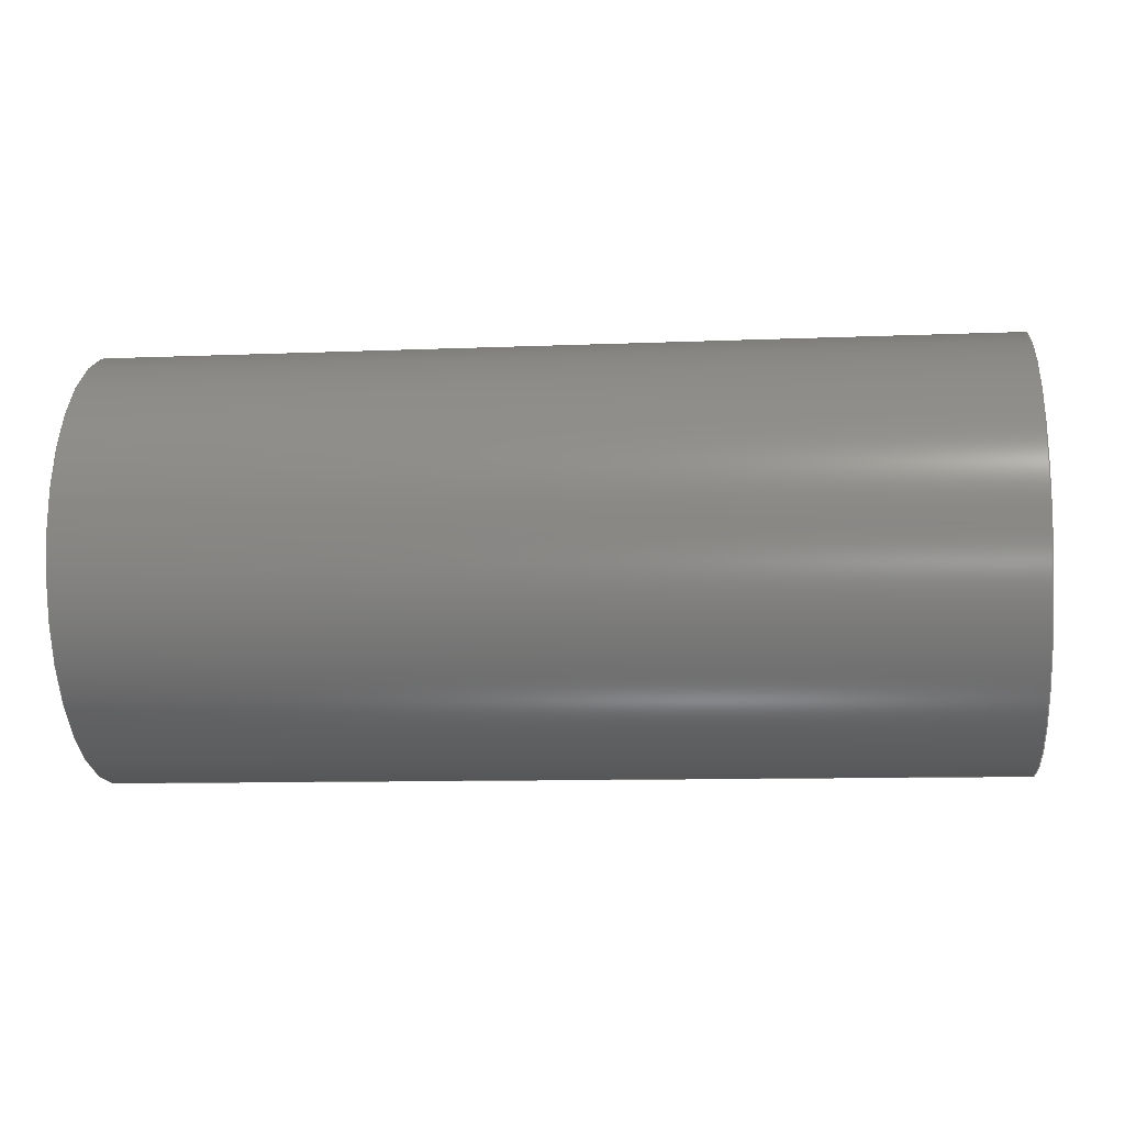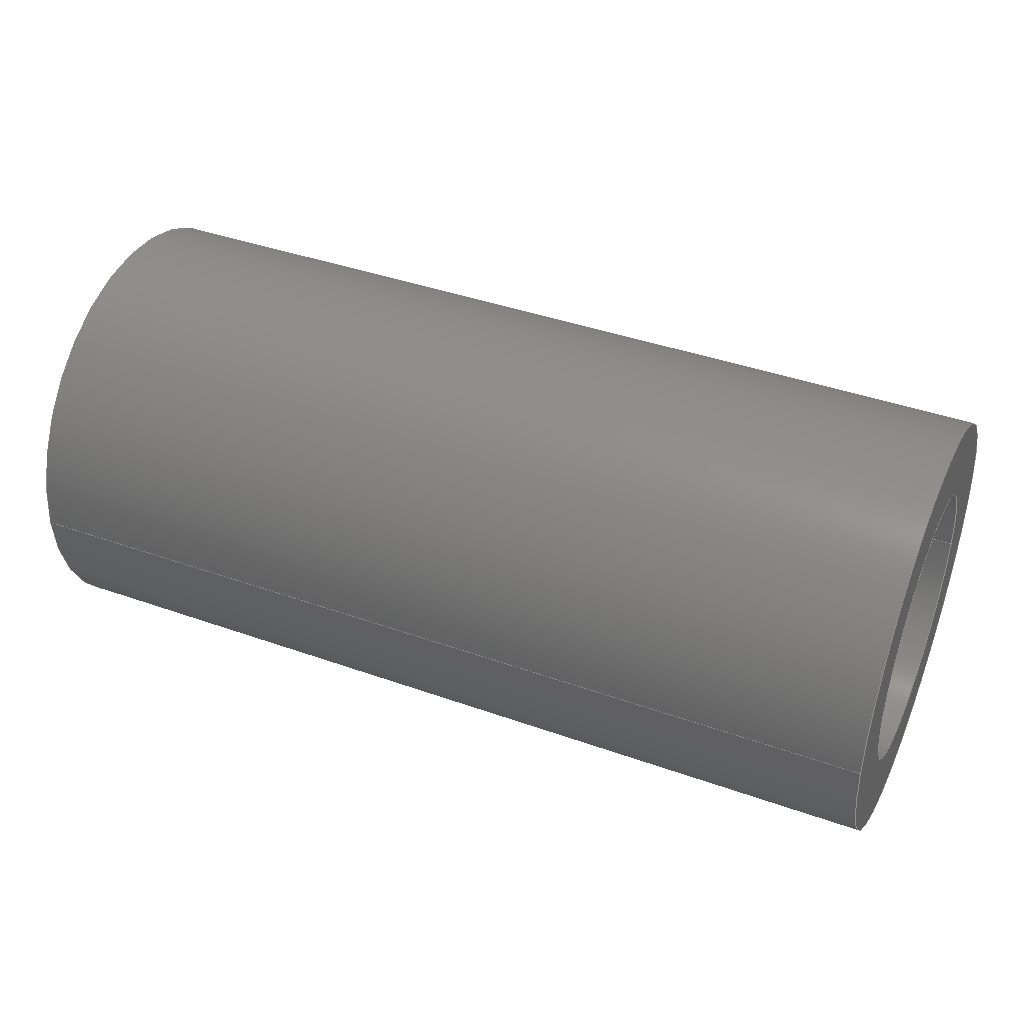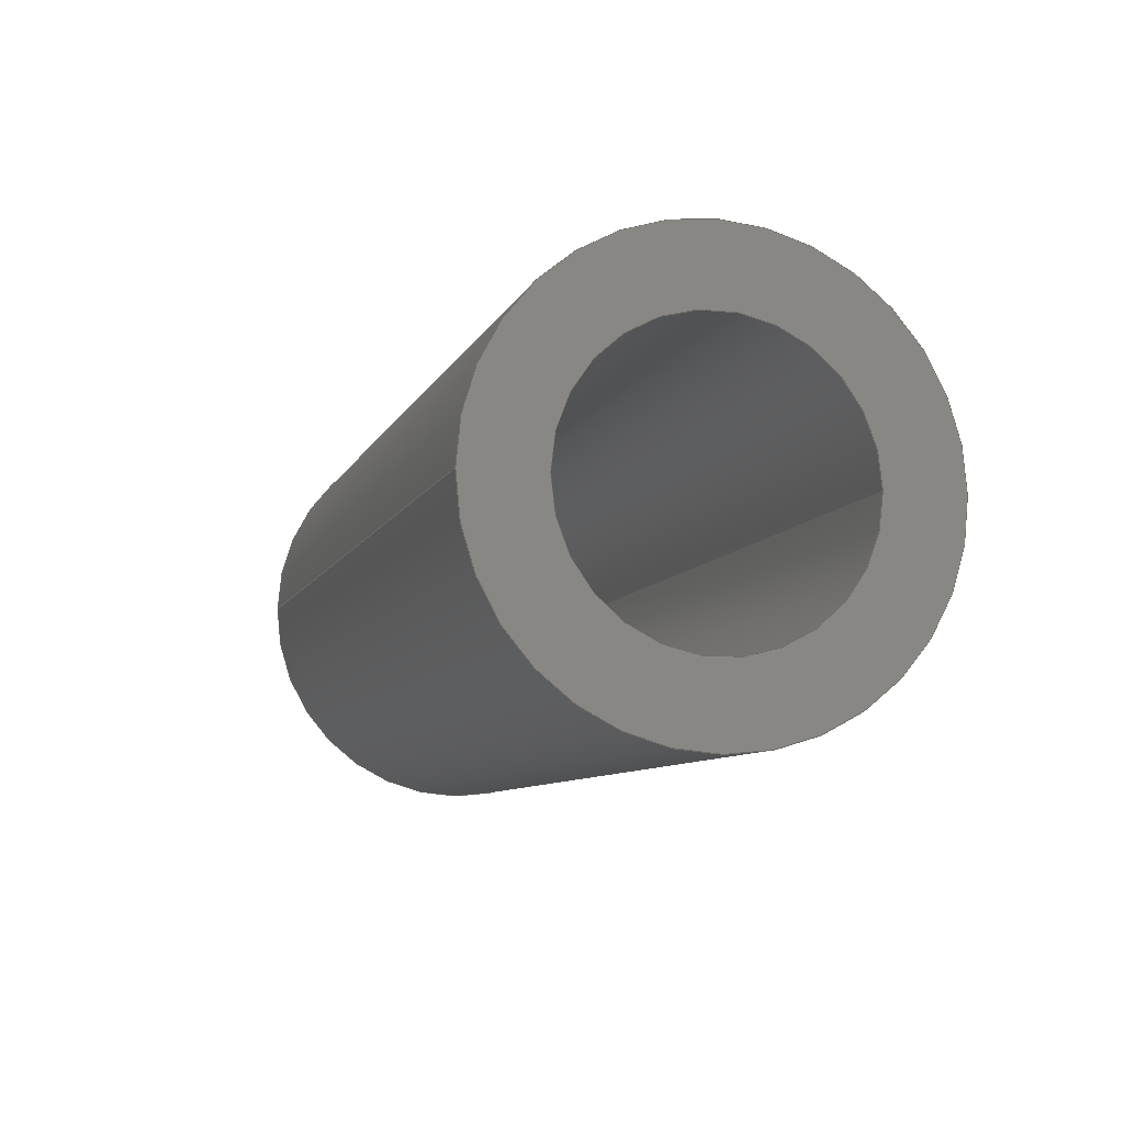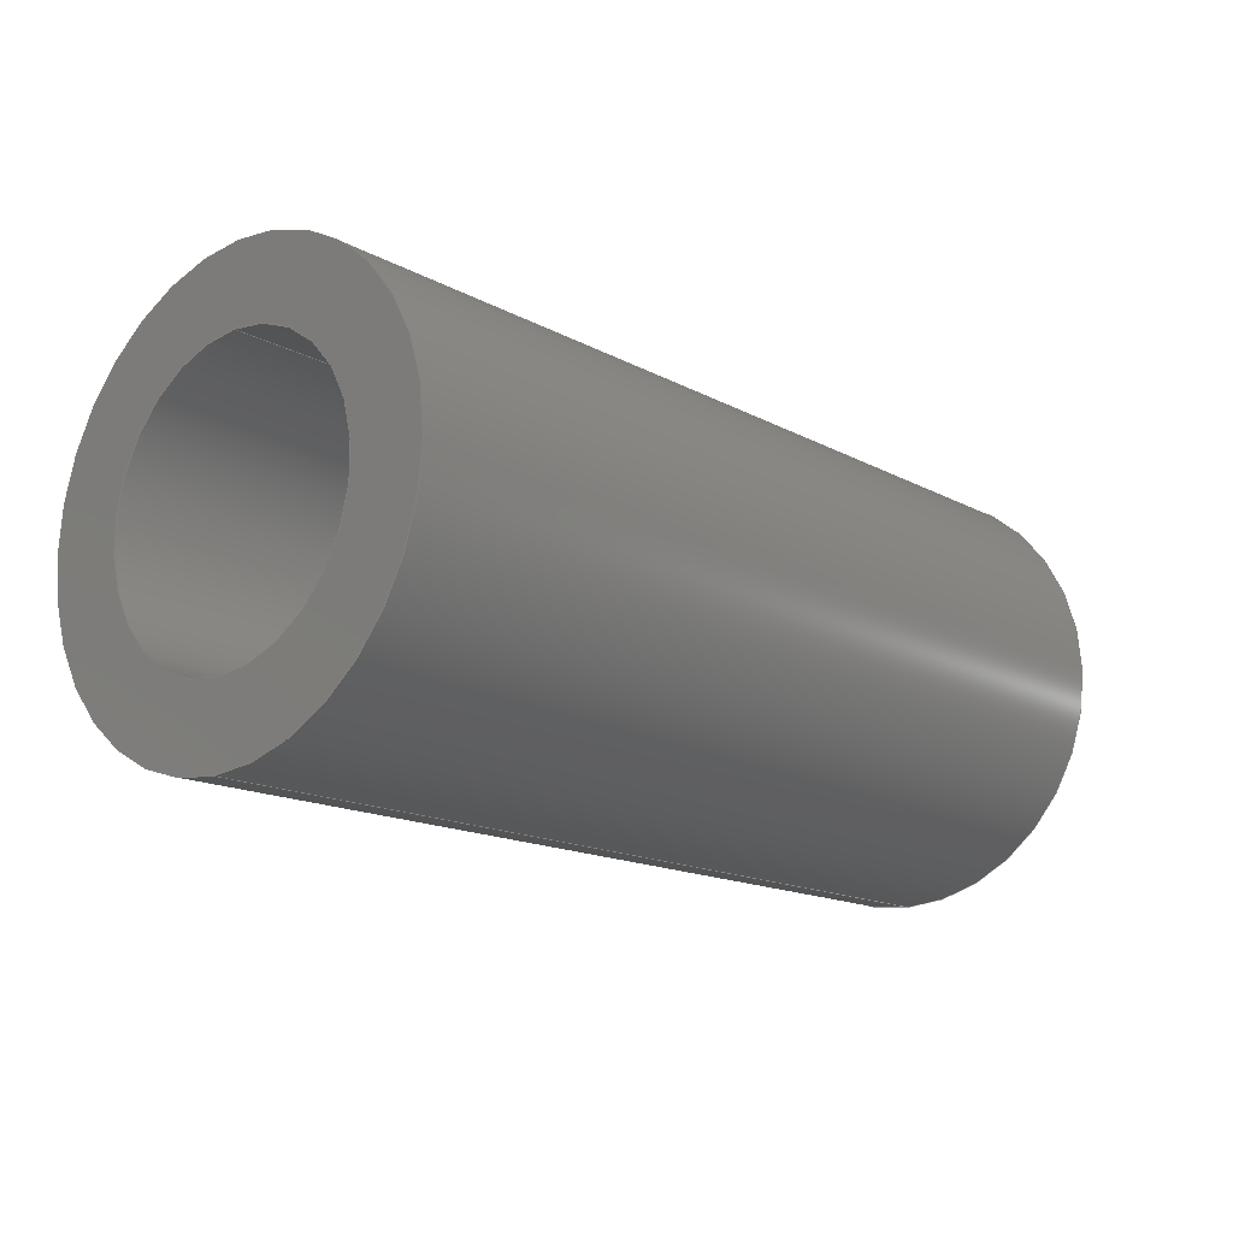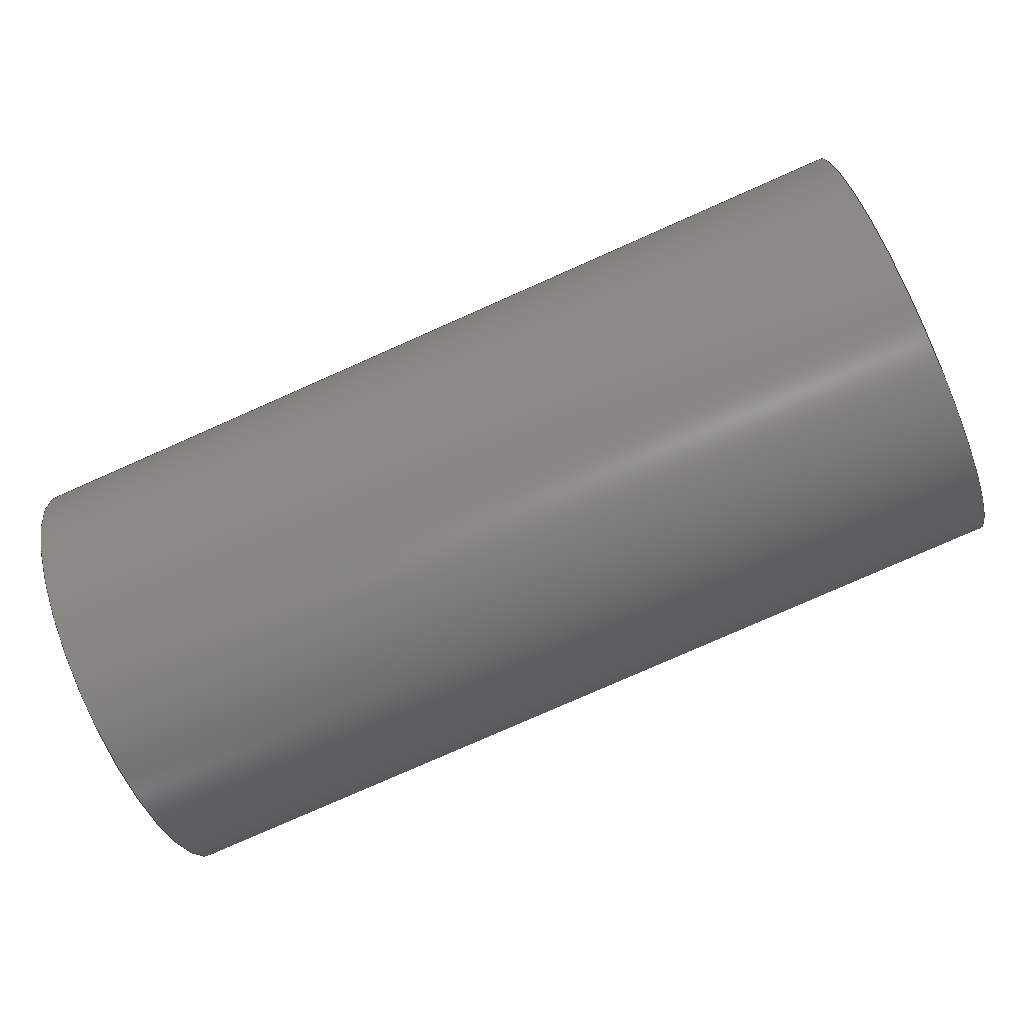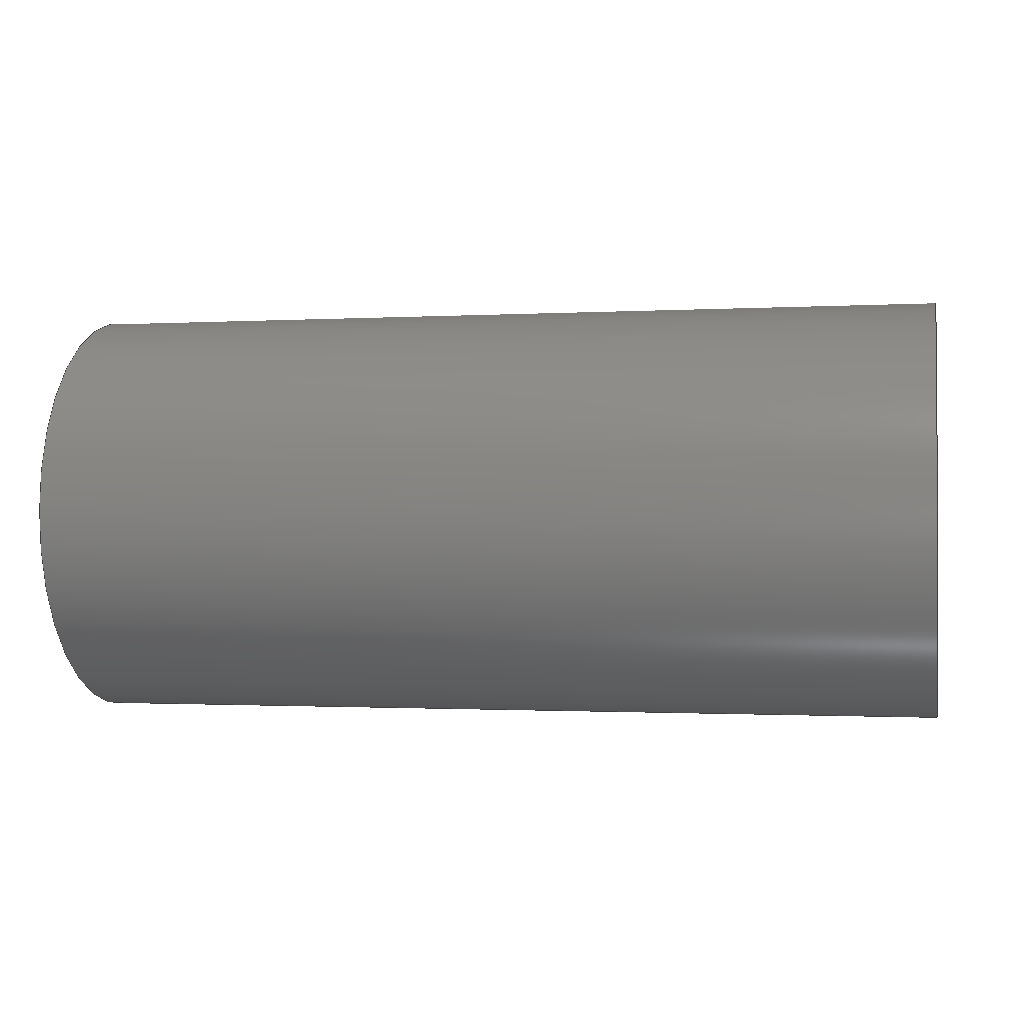
<metadata>
{"format":"iges","ext":"igs","renderer":"f3d","projection":"perspective","resolution":1024,"background":"white","views":[{"elev":-9.8,"azim":6.1,"up":"+Y"},{"elev":40.8,"azim":23.5,"up":"+Z"},{"elev":-8.4,"azim":-106.1,"up":"+Z"},{"elev":-15.3,"azim":-48.7,"up":"+Y"},{"elev":-79.3,"azim":-156.2,"up":"+Z"},{"elev":-1.0,"azim":-167.9,"up":"+Y"}]}
</metadata>
<code>
START RECORD GO HERE.
1H,,1H;,20HCNEXT - IGES PRODUCT,36HBracket_302_Tube fixation moteur.igs,
44HIBM CATIA IGES - CATIA Version 5 Release 19 ,27HCATIA Version 5 Relea
se 19 ,32,75,6,75,15,20HTube Fixation Moteur,1,2,2HMM,1000,1,15H2018
306.2,0.001,1e+04,5HSimba,15HDESKTOP-PK97GB4,11,0,15H2.018e+07
4227,;
     406       1       0       0       0       0       0       000010201
     406       0       0       1      15                               0
     110       2       0       0       0       0       0       001010001
     110       0       0       1       0                               0
     110       3       0       0       0       0       0       001010001
     110       0       0       1       0                               0
     120       4       0       0       0       0       0       001010001
     120       0       0       1       0                               0
     124       5       0       0       0       0       0       001020201
     124       0       0       1       0                               0
     100       6       0       0       0       0       9       001010001
     100       0       0       1       0                               0
     110       7       0       0       0       0       0       001010001
     110       0       0       1       0                               0
     124       8       0       0       0       0       0       001020201
     124       0       0       2       0                               0
     100      10       0       0       0       0      15       001010001
     100       0       0       1       0                               0
     110      11       0       0       0       0       0       001010001
     110       0       0       1       0                               0
     102      12       0       0       0       0       0       001010001
     102       0       0       1       0                               0
     142      13       0       0       0       0       0       001010001
     142       0       0       1       0                               0
     144      14       0       0   10000       0       0       000000000
     144       0       0       1       0                               0
     110      15       0       0       0       0       0       001010001
     110       0       0       1       0                               0
     110      16       0       0       0       0       0       001010001
     110       0       0       1       0                               0
     120      17       0       0       0       0       0       001010001
     120       0       0       1       0                               0
     124      18       0       0       0       0       0       001020201
     124       0       0       2       0                               0
     100      20       0       0       0       0      33       001010001
     100       0       0       1       0                               0
     110      21       0       0       0       0       0       001010001
     110       0       0       1       0                               0
     124      22       0       0       0       0       0       001020201
     124       0       0       1       0                               0
     100      23       0       0       0       0      39       001010001
     100       0       0       1       0                               0
     110      24       0       0       0       0       0       001010001
     110       0       0       1       0                               0
     102      25       0       0       0       0       0       001010001
     102       0       0       1       0                               0
     142      26       0       0       0       0       0       001010001
     142       0       0       1       0                               0
     144      27       0       0   10000       0       0       000000000
     144       0       0       1       0                               0
     110      28       0       0       0       0       0       001010001
     110       0       0       1       0                               0
     110      29       0       0       0       0       0       001010001
     110       0       0       1       0                               0
     120      30       0       0       0       0       0       001010001
     120       0       0       1       0                               0
     110      31       0       0       0       0       0       001010001
     110       0       0       1       0                               0
     124      32       0       0       0       0       0       001020201
     124       0       0       2       0                               0
     100      34       0       0       0       0      59       001010001
     100       0       0       1       0                               0
     110      35       0       0       0       0       0       001010001
     110       0       0       1       0                               0
     124      36       0       0       0       0       0       001020201
     124       0       0       1       0                               0
     100      37       0       0       0       0      65       001010001
     100       0       0       1       0                               0
     102      38       0       0       0       0       0       001010001
     102       0       0       1       0                               0
     142      39       0       0       0       0       0       001010001
     142       0       0       1       0                               0
     144      40       0       0   10000       0       0       000000000
     144       0       0       1       0                               0
     110      41       0       0       0       0       0       001010001
     110       0       0       1       0                               0
     110      42       0       0       0       0       0       001010001
     110       0       0       1       0                               0
     120      43       0       0       0       0       0       001010001
     120       0       0       1       0                               0
     110      44       0       0       0       0       0       001010001
     110       0       0       1       0                               0
     124      45       0       0       0       0       0       001020201
     124       0       0       1       0                               0
     100      46       0       0       0       0      83       001010001
     100       0       0       1       0                               0
     110      47       0       0       0       0       0       001010001
     110       0       0       1       0                               0
     124      48       0       0       0       0       0       001020201
     124       0       0       2       0                               0
     100      50       0       0       0       0      89       001010001
     100       0       0       1       0                               0
     102      51       0       0       0       0       0       001010001
     102       0       0       1       0                               0
     142      52       0       0       0       0       0       001010001
     142       0       0       1       0                               0
     144      53       0       0   10000       0       0       000000000
     144       0       0       1       0                               0
     108      54       0       0       0       0       0       001010001
     108       0       0       1       0                               0
     124      55       0       0       0       0       0       001020201
     124       0       0       1       0                               0
     100      56       0       0       0       0     101       001010001
     100       0       0       1       0                               0
     124      57       0       0       0       0       0       001020201
     124       0       0       2       0                               0
     100      59       0       0       0       0     105       001010001
     100       0       0       1       0                               0
     102      60       0       0       0       0       0       001010001
     102       0       0       1       0                               0
     142      61       0       0       0       0       0       001010001
     142       0       0       1       0                               0
     124      62       0       0       0       0       0       001020201
     124       0       0       1       0                               0
     100      63       0       0       0       0     113       001010001
     100       0       0       1       0                               0
     124      64       0       0       0       0       0       001020201
     124       0       0       2       0                               0
     100      66       0       0       0       0     117       001010001
     100       0       0       1       0                               0
     102      67       0       0       0       0       0       001010001
     102       0       0       1       0                               0
     142      68       0       0       0       0       0       001010001
     142       0       0       1       0                               0
     144      69       0       0   10000       0       0       000000000
     144       0       0       1       0                               0
     108      70       0       0       0       0       0       001010001
     108       0       0       1       0                               0
     124      71       0       0       0       0       0       001020201
     124       0       0       1       0                               0
     100      72       0       0       0       0     129       001010001
     100       0       0       1       0                               0
     124      73       0       0       0       0       0       001020201
     124       0       0       2       0                               0
     100      75       0       0       0       0     133       001010001
     100       0       0       1       0                               0
     102      76       0       0       0       0       0       001010001
     102       0       0       1       0                               0
     142      77       0       0       0       0       0       001010001
     142       0       0       1       0                               0
     124      78       0       0       0       0       0       001020201
     124       0       0       1       0                               0
     100      79       0       0       0       0     141       001010001
     100       0       0       1       0                               0
     124      80       0       0       0       0       0       001020201
     124       0       0       2       0                               0
     100      82       0       0       0       0     145       001010001
     100       0       0       1       0                               0
     102      83       0       0       0       0       0       001010001
     102       0       0       1       0                               0
     142      84       0       0       0       0       0       001010001
     142       0       0       1       0                               0
     144      85       0       0   10000       0       0       000000000
     144       0       0       1       0                               0
406,1,15HCorps principal,0,0;                                          1
110,21,0,0,22,0,0,0,0;                                     3
110,0,10,0,42,10,0,0,0;                                    5
120,3,5,0,6.283,0,0;                                           7
124,0,0,1,42,1,0,0,0,0,1,0,0,0,0;              9
100,0,0,0,10,0,-10,1.225e-15,0,0;                  11
110,42,-10,1.225e-15,0,-10,1.225e-15,0,0;       13
124,0,0,-1,0,-1,1.225e-16,0,0,                   15
1.225e-16,1,0,0,0,0;                                     15
100,0,0,0,10,0,-10,1.225e-15,0,0;                  17
110,0,10,0,42,10,0,0,0;                                   19
102,4,11,13,17,19,0,0;                                                21
142,0,7,0,21,2,0,0;                                                   23
144,7,1,0,23,0,1,1;                                                   25
110,21,0,0,22,0,0,0,0;                                    27
110,0,-10,1.225e-15,42,-10,1.225e-15,0,0;       29
120,27,29,0,6.283,0,0;                                        31
124,0,0,1,42,-1,-1.225e-16,0,0,                  33
1.225e-16,-1,0,0,0,0;                                    33
100,0,0,0,10,0,-10,-1.225e-15,0,0;                 35
110,42,10,0,0,10,0,0,0;                                   37
124,0,0,-1,0,1,0,0,0,0,-1,0,0,0,0;            39
100,0,0,0,10,0,-10,-1.225e-15,0,0;                 41
110,0,-10,1.225e-15,42,-10,1.225e-15,0,0;       43
102,4,35,37,41,43,0,0;                                                45
142,0,31,0,45,2,0,0;                                                  47
144,31,1,0,47,0,1,1;                                                  49
110,21,0,0,22,0,0,0,0;                                    51
110,0,-6.5,-2.091e-15,42,-6.5,-2.091e-15,0,0;       53
120,51,53,0,6.283,0,0;                                        55
110,42,-6.5,-2.091e-15,0,-6.5,-2.091e-15,0,0;       57
124,0,0,1,0,-1,3.216e-16,0,0,                    59
-3.216e-16,-1,0,0,0,0;                                   59
100,0,0,0,6.5,0,-6.5,2.091e-15,0,0;                    61
110,0,6.5,0,42,6.5,0,0,0;                                     63
124,0,0,-1,42,1,0,0,0,0,-1,0,0,0,0;           65
100,0,0,0,6.5,0,-6.5,2.091e-15,0,0;                    67
102,4,57,61,63,67,0,0;                                                69
142,0,55,0,69,2,0,0;                                                  71
144,55,1,0,71,0,1,1;                                                  73
110,21,0,0,22,0,0,0,0;                                    75
110,0,6.5,0,42,6.5,0,0,0;                                     77
120,75,77,0,6.283,0,0;                                        79
110,42,6.5,0,0,6.5,0,0,0;                                     81
124,0,0,1,0,1,0,0,0,0,1,0,0,0,0;              83
100,0,0,0,6.5,0,-6.5,-2.091e-15,0,0;                   85
110,0,-6.5,-2.091e-15,42,-6.5,-2.091e-15,0,0;       87
124,0,0,-1,42,-1,-3.216e-16,0,0,                 89
-3.216e-16,1,0,0,0,0;                                    89
100,0,0,0,6.5,0,-6.5,-2.091e-15,0,0;                   91
102,4,81,85,87,91,0,0;                                                93
142,0,79,0,93,2,0,0;                                                  95
144,79,1,0,95,0,1,1;                                                  97
108,1,0,0,0,0,0,0,0,1,0,0;                            99
124,0,0,1,0,1,0,0,0,0,1,0,0,0,0;             101
100,0,0,0,10,0,-10,1.225e-15,0,0;                 103
124,0,0,1,0,-1,-1.225e-16,0,0,                  105
1.225e-16,-1,0,0,0,0;                                   105
100,0,0,0,10,0,-10,-1.225e-15,0,0;                107
102,2,103,107,0,0;                                                   109
142,0,99,0,109,2,0,0;                                                111
124,0,0,-1,0,1,0,0,0,0,-1,0,0,0,0;           113
100,0,0,0,6.5,0,-6.5,2.091e-15,0,0;                   115
124,0,0,-1,0,-1,-3.216e-16,0,0,                 117
-3.216e-16,1,0,0,0,0;                                   117
100,0,0,0,6.5,0,-6.5,-2.091e-15,0,0;                  119
102,2,115,119,0,0;                                                   121
142,0,99,0,121,2,0,0;                                                123
144,99,1,1,111,123,0,1,1;                                            125
108,1,0,0,42,0,42,0,0,1,0,0;                         127
124,0,0,-1,42,1,0,0,0,0,-1,0,0,0,0;          129
100,0,0,0,10,0,-10,-1.225e-15,0,0;                131
124,0,0,-1,42,-1,1.225e-16,0,0,                 133
1.225e-16,1,0,0,0,0;                                    133
100,0,0,0,10,0,-10,1.225e-15,0,0;                 135
102,2,131,135,0,0;                                                   137
142,0,127,0,137,2,0,0;                                               139
124,0,0,1,42,1,0,0,0,0,1,0,0,0,0;            141
100,0,0,0,6.5,0,-6.5,-2.091e-15,0,0;                  143
124,0,0,1,42,-1,3.216e-16,0,0,                  145
-3.216e-16,-1,0,0,0,0;                                  145
100,0,0,0,6.5,0,-6.5,2.091e-15,0,0;                   147
102,2,143,147,0,0;                                                   149
142,0,127,0,149,2,0,0;                                               151
144,127,1,1,139,151,0,1,1;                                           153
S      1G      5D    154P     85
</code>
